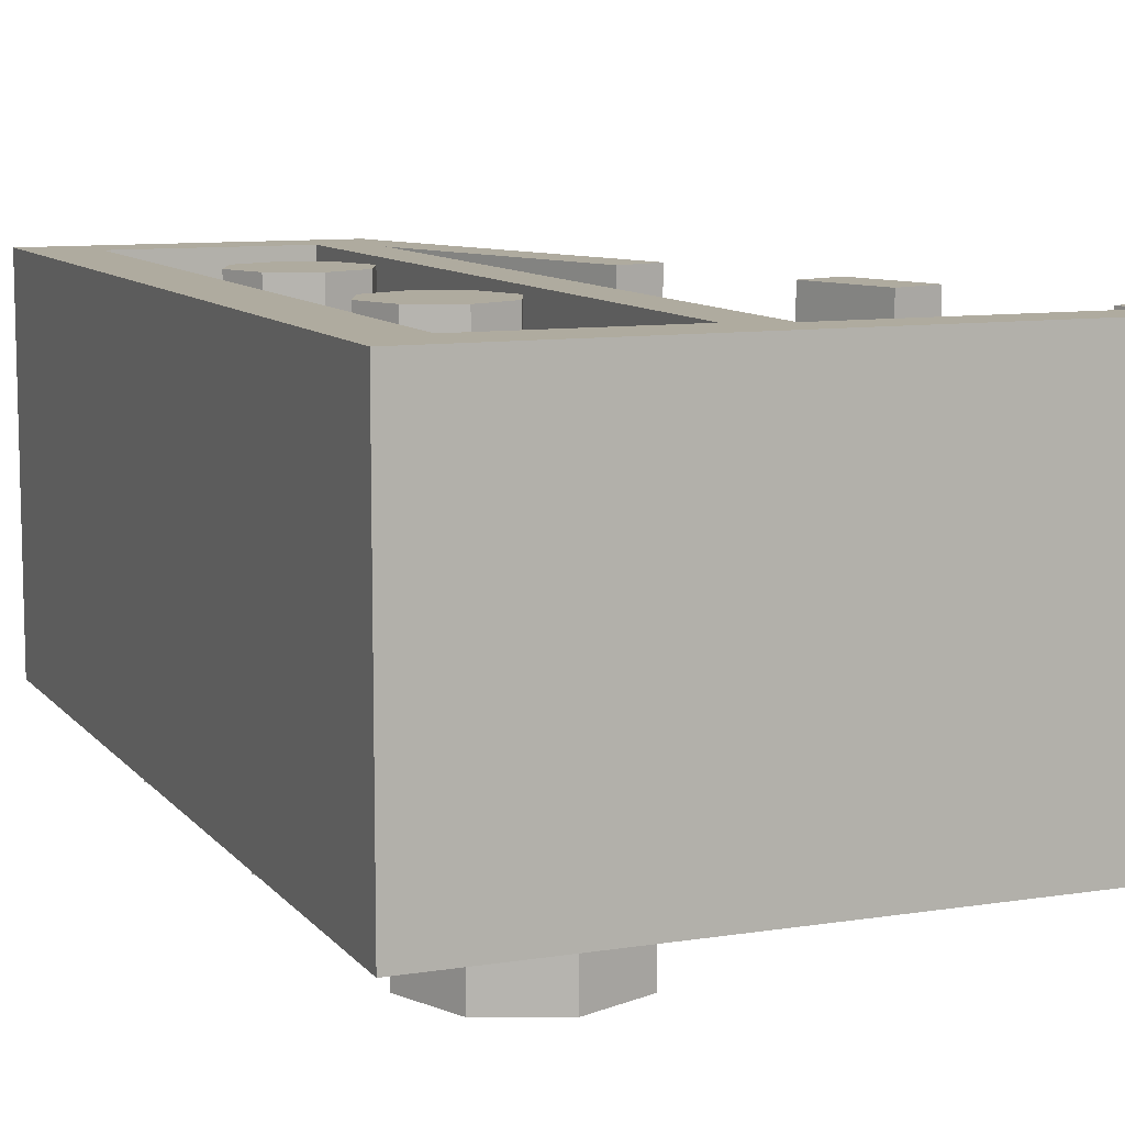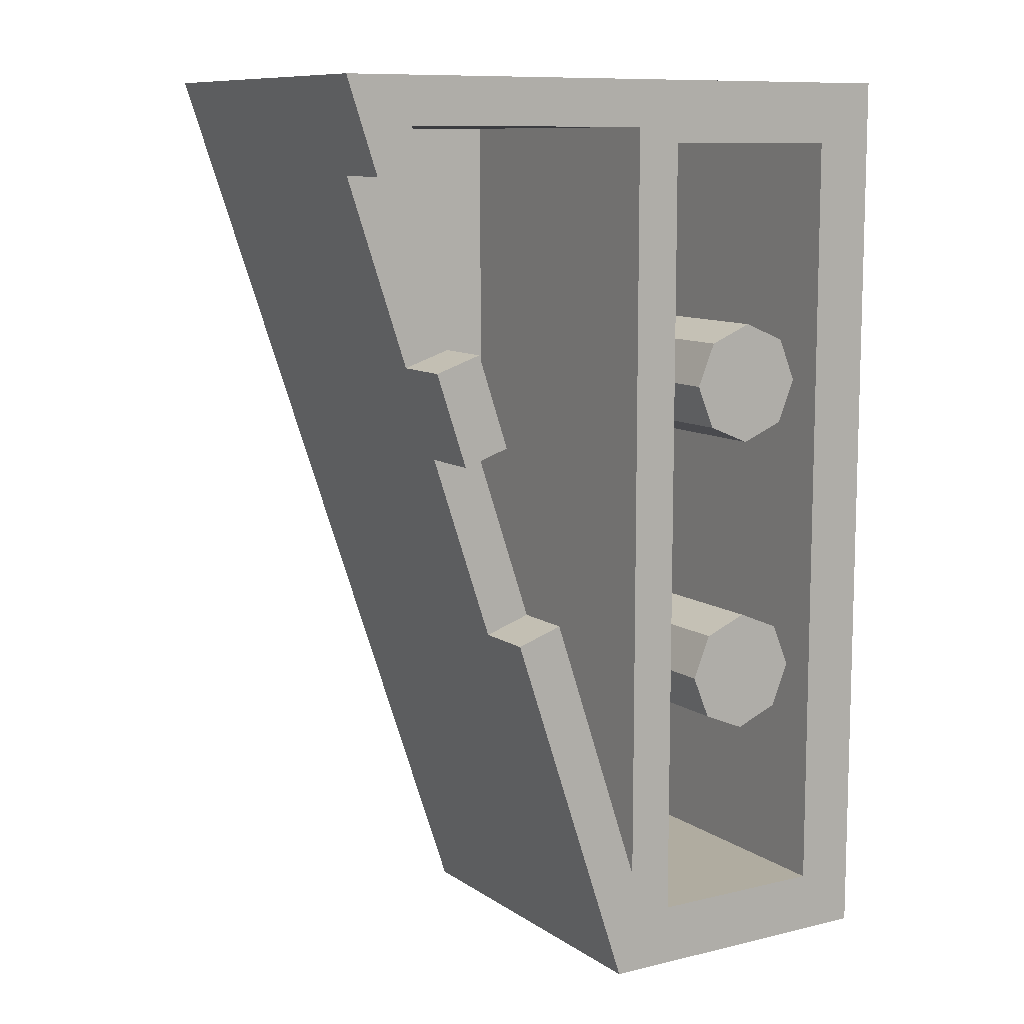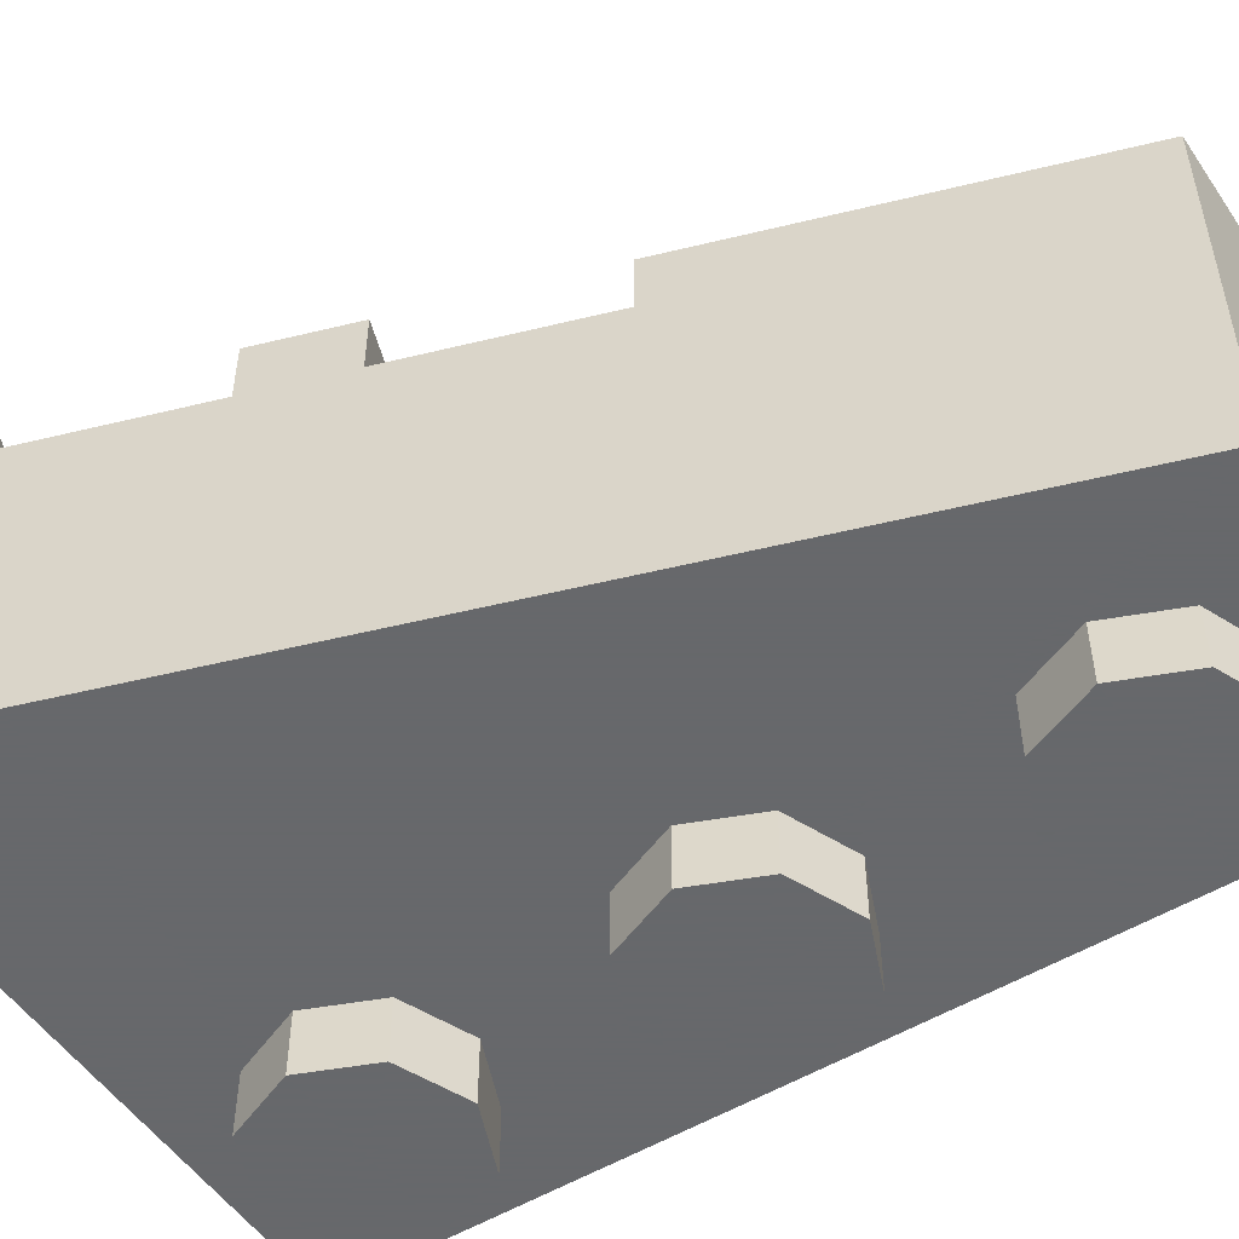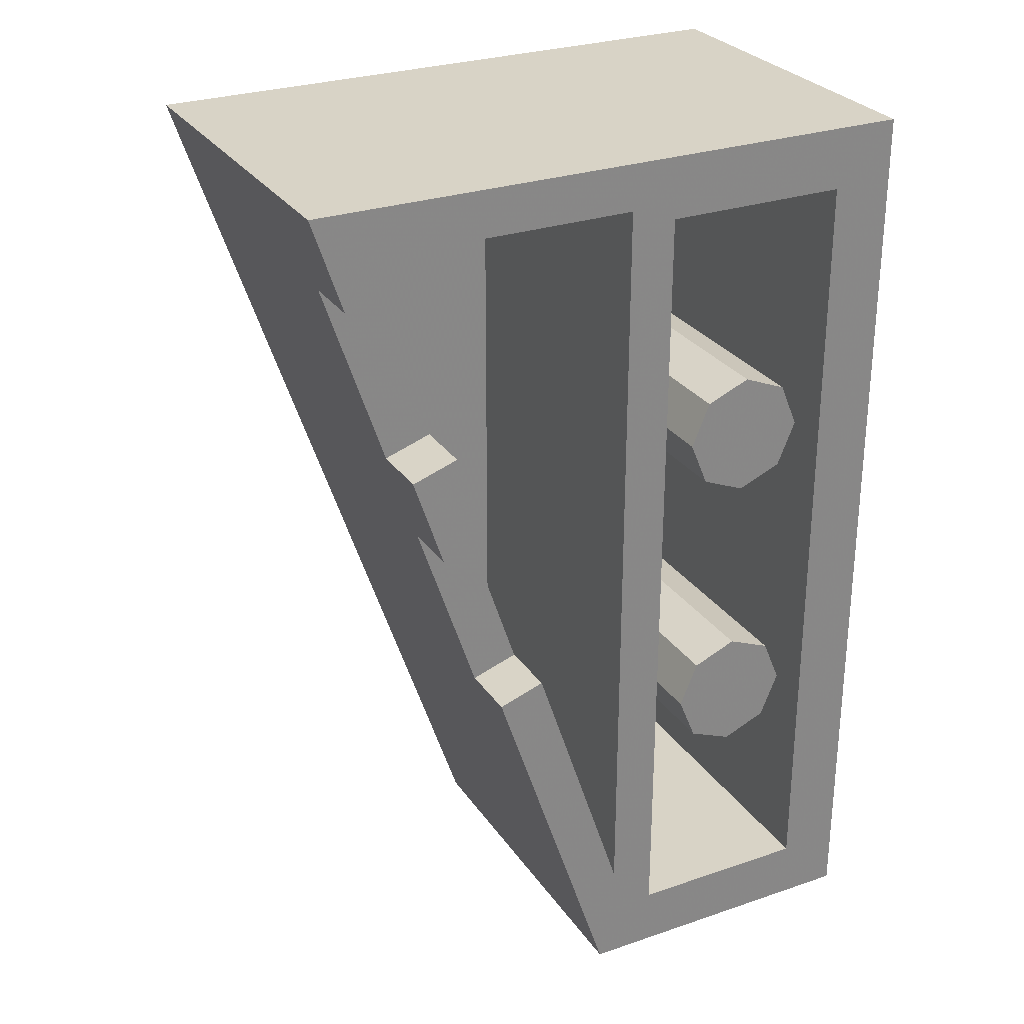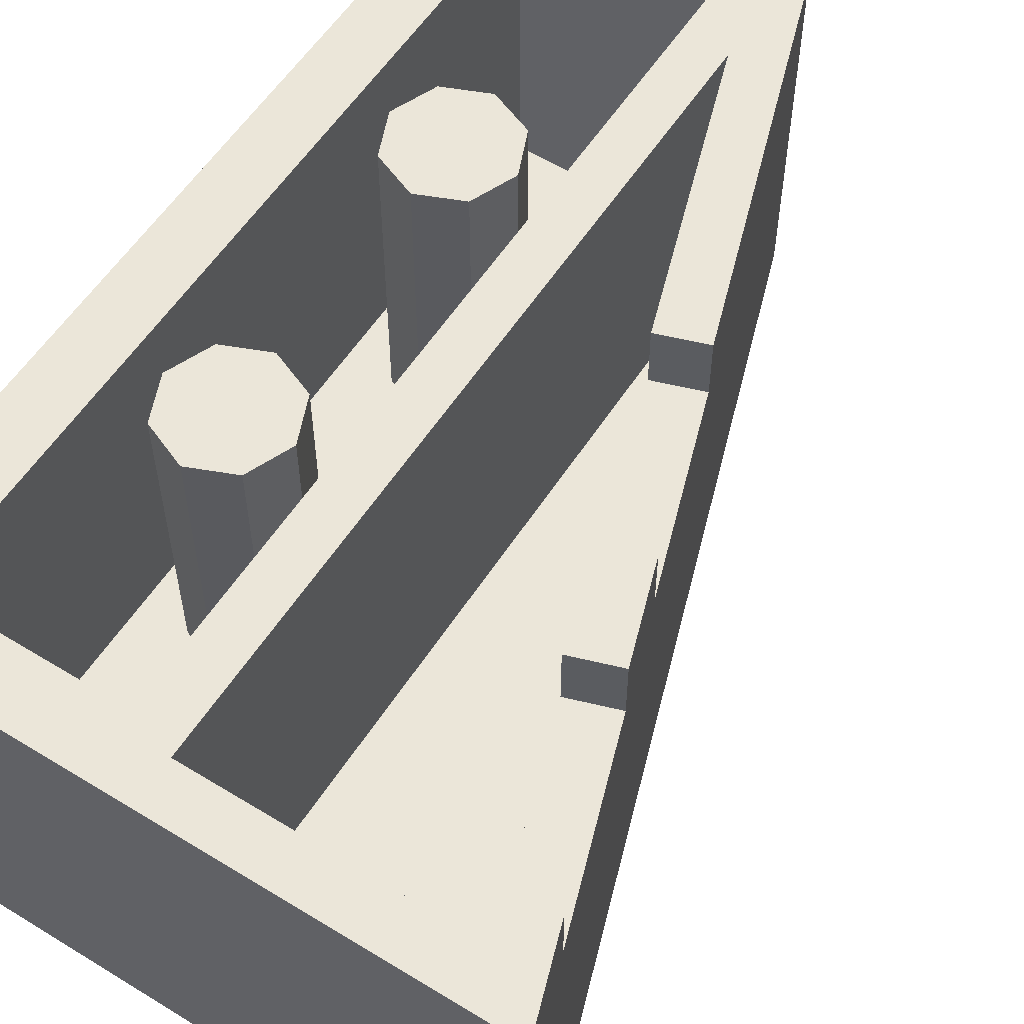
<metadata>
{"format":"obj","ext":"obj","renderer":"f3d","projection":"perspective","resolution":1024,"background":"white","views":[{"elev":9.6,"azim":-22.4,"up":"+Y"},{"elev":10.0,"azim":148.4,"up":"+Z"},{"elev":-52.3,"azim":123.2,"up":"+Y"},{"elev":28.2,"azim":152.7,"up":"+Z"},{"elev":57.1,"azim":32.5,"up":"+Y"}]}
</metadata>
<code>
v -0.5 1.2 0.5
v -0.7 1.2 0.5
v -0.6414 1.2 0.6414
v -0.5 1.2 0.5
v -0.6414 1.2 0.6414
v -0.5 1.2 0.7
v -0.5 1.2 0.5
v -0.5 1.2 0.7
v -0.3586 1.2 0.6414
v -0.5 1.2 0.5
v -0.3586 1.2 0.6414
v -0.3 1.2 0.5
v -0.5 1.2 0.5
v -0.3 1.2 0.5
v -0.3586 1.2 0.3586
v -0.5 1.2 0.5
v -0.3586 1.2 0.3586
v -0.5 1.2 0.3
v -0.5 1.2 0.5
v -0.5 1.2 0.3
v -0.6414 1.2 0.3586
v -0.5 1.2 0.5
v -0.6414 1.2 0.3586
v -0.7 1.2 0.5
v -0.6414 1.2 0.6414
v -0.7 1.2 0.5
v -0.7 0.2 0.5
v -0.6414 0.2 0.6414
v -0.5 1.2 0.7
v -0.6414 1.2 0.6414
v -0.6414 0.2 0.6414
v -0.5 0.2 0.7
v -0.3586 1.2 0.6414
v -0.5 1.2 0.7
v -0.5 0.2 0.7
v -0.3586 0.2 0.6414
v -0.3 1.2 0.5
v -0.3586 1.2 0.6414
v -0.3586 0.2 0.6414
v -0.3 0.2 0.5
v -0.3586 1.2 0.3586
v -0.3 1.2 0.5
v -0.3 0.2 0.5
v -0.3586 0.2 0.3586
v -0.5 1.2 0.3
v -0.3586 1.2 0.3586
v -0.3586 0.2 0.3586
v -0.5 0.2 0.3
v -0.6414 1.2 0.3586
v -0.5 1.2 0.3
v -0.5 0.2 0.3
v -0.6414 0.2 0.3586
v -0.7 1.2 0.5
v -0.6414 1.2 0.3586
v -0.6414 0.2 0.3586
v -0.7 0.2 0.5
v -0.5 1.2 -0.5
v -0.7 1.2 -0.5
v -0.6414 1.2 -0.3586
v -0.5 1.2 -0.5
v -0.6414 1.2 -0.3586
v -0.5 1.2 -0.3
v -0.5 1.2 -0.5
v -0.5 1.2 -0.3
v -0.3586 1.2 -0.3586
v -0.5 1.2 -0.5
v -0.3586 1.2 -0.3586
v -0.3 1.2 -0.5
v -0.5 1.2 -0.5
v -0.3 1.2 -0.5
v -0.3586 1.2 -0.6414
v -0.5 1.2 -0.5
v -0.3586 1.2 -0.6414
v -0.5 1.2 -0.7
v -0.5 1.2 -0.5
v -0.5 1.2 -0.7
v -0.6414 1.2 -0.6414
v -0.5 1.2 -0.5
v -0.6414 1.2 -0.6414
v -0.7 1.2 -0.5
v -0.6414 1.2 -0.3586
v -0.7 1.2 -0.5
v -0.7 0.2 -0.5
v -0.6414 0.2 -0.3586
v -0.5 1.2 -0.3
v -0.6414 1.2 -0.3586
v -0.6414 0.2 -0.3586
v -0.5 0.2 -0.3
v -0.3586 1.2 -0.3586
v -0.5 1.2 -0.3
v -0.5 0.2 -0.3
v -0.3586 0.2 -0.3586
v -0.3 1.2 -0.5
v -0.3586 1.2 -0.3586
v -0.3586 0.2 -0.3586
v -0.3 0.2 -0.5
v -0.3586 1.2 -0.6414
v -0.3 1.2 -0.5
v -0.3 0.2 -0.5
v -0.3586 0.2 -0.6414
v -0.5 1.2 -0.7
v -0.3586 1.2 -0.6414
v -0.3586 0.2 -0.6414
v -0.5 0.2 -0.7
v -0.6414 1.2 -0.6414
v -0.5 1.2 -0.7
v -0.5 0.2 -0.7
v -0.6414 0.2 -0.6414
v -0.7 1.2 -0.5
v -0.6414 1.2 -0.6414
v -0.6414 0.2 -0.6414
v -0.7 0.2 -0.5
v -0.2 0.2 1.3
v -0.8 0.2 1.3
v -0.8 0.2 -1.3
v -0.2 0.2 -1.3
v -0.2 0.2 1.3
v -0.2 1.2 1.3
v -0.8 1.2 1.3
v -0.8 0.2 1.3
v -0.2 0.2 -1.3
v -0.2 1.2 -1.3
v -0.2 1.2 1.3
v -0.2 0.2 1.3
v -0.8 0.2 -1.3
v -0.8 1.2 -1.3
v -0.2 1.2 -1.3
v -0.2 0.2 -1.3
v -0.8 0.2 1.3
v -0.8 1.2 1.3
v -0.8 1.2 -1.3
v -0.8 0.2 -1.3
v -1 1.2 1.5
v -0.05 1.2 1.35
v 0.7835 1.2 1.35
v 1 1.2 1.5
v -1 1.2 1.5
v -0.8 1.2 1.3
v -0.2 1.2 1.3
v -0.05 1.2 1.35
v 1 1.2 1.5
v 0.7835 1.2 1.35
v 0.75 1.2 1.25
v 0.9 1.2 1.2
v 0.7 1.2 0.6
v 0.55 1.2 0.65
v 0.45 1.2 0.35
v 0.6 1.2 0.3
v 0.4 1.2 -0.3
v 0.25 1.2 -0.25
v -0.05 1.2 -1.15
v 0 1.2 -1.5
v -0.05 1.2 1.35
v -0.2 1.2 1.3
v -0.2 1.2 -1.3
v -0.05 1.2 -1.15
v -1 1.2 -1.5
v -0.8 1.2 -1.3
v -0.8 1.2 1.3
v -1 1.2 1.5
v 0 1.2 -1.5
v -0.2 1.2 -1.3
v -0.8 1.2 -1.3
v -1 1.2 -1.5
v -0.05 1.2 -1.15
v -0.2 1.2 -1.3
v 0 1.2 -1.5
v 0.9 1 1.2
v 0.75 1 1.25
v 0.55 1 0.65
v 0.7 1 0.6
v 0.6 1 0.3
v 0.45 1 0.35
v 0.25 1 -0.25
v 0.4 1 -0.3
v -0.05 0.2 -1.15
v 0.7835 0.2 1.35
v -0.05 0.2 1.35
v -1 0 1.5
v 1 0 1.5
v 0 0 -1.5
v -1 0 -1.5
v 1 1.2 1.5
v 1 0 1.5
v -1 0 1.5
v -1 1.2 1.5
v -0.05 1.2 1.35
v -0.05 0.2 1.35
v 0.7835 0.2 1.35
v 0.7835 1.2 1.35
v 0.75 1.2 1.25
v 0.75 1 1.25
v 0.9 1 1.2
v 0.9 1.2 1.2
v 0.7 1.2 0.6
v 0.7 1 0.6
v 0.55 1 0.65
v 0.55 1.2 0.65
v 0.45 1.2 0.35
v 0.45 1 0.35
v 0.6 1 0.3
v 0.6 1.2 0.3
v 0.4 1.2 -0.3
v 0.4 1 -0.3
v 0.25 1 -0.25
v 0.25 1.2 -0.25
v -1 1.2 -1.5
v -1 0 -1.5
v 0 0 -1.5
v 0 1.2 -1.5
v 1 0 1.5
v 1 1.2 1.5
v 0.9 1.2 1.2
v 0.9 1 1.2
v 0.7 1 0.6
v 0.7 1.2 0.6
v 0.6 1.2 0.3
v 0.6 1 0.3
v 0.4 1 -0.3
v 0.4 1.2 -0.3
v 0 1.2 -1.5
v 0 0 -1.5
v 1 0 1.5
v 0.9 1 1.2
v 0.4 1 -0.3
v 0 0 -1.5
v 0.75 1.2 1.25
v 0.7835 1.2 1.35
v 0.7835 0.2 1.35
v 0.75 0.2 1.25
v 0.45 1 0.35
v 0.45 1.2 0.35
v 0.55 1.2 0.65
v 0.55 1 0.65
v -0.05 1.2 -1.15
v 0.25 1.2 -0.25
v 0.25 1 -0.25
v -0.05 0.2 -1.15
v 0.25 1 -0.25
v 0.75 1 1.25
v 0.75 0.2 1.25
v -0.05 0.2 -1.15
v -0.05 0.2 1.35
v -0.05 1.2 1.35
v -0.05 1.2 -1.15
v -0.05 0.2 -1.15
v -1 0 -1.5
v -1 1.2 -1.5
v -1 1.2 1.5
v -1 0 1.5
v -0.2879 0 1.212
v -0.2 0 1
v -0.2 -0.2 1
v -0.2879 -0.2 1.212
v -0.5 0 1.3
v -0.2879 0 1.212
v -0.2879 -0.2 1.212
v -0.5 -0.2 1.3
v -0.7121 0 1.212
v -0.5 0 1.3
v -0.5 -0.2 1.3
v -0.7121 -0.2 1.212
v -0.8 0 1
v -0.7121 0 1.212
v -0.7121 -0.2 1.212
v -0.8 -0.2 1
v -0.7121 0 0.7879
v -0.8 0 1
v -0.8 -0.2 1
v -0.7121 -0.2 0.7879
v -0.5 0 0.7
v -0.7121 0 0.7879
v -0.7121 -0.2 0.7879
v -0.5 -0.2 0.7
v -0.2879 0 0.7879
v -0.5 0 0.7
v -0.5 -0.2 0.7
v -0.2879 -0.2 0.7879
v -0.2 0 1
v -0.2879 0 0.7879
v -0.2879 -0.2 0.7879
v -0.2 -0.2 1
v -0.5 -0.2 1
v -0.2 -0.2 1
v -0.2879 -0.2 1.212
v -0.5 -0.2 1
v -0.2879 -0.2 1.212
v -0.5 -0.2 1.3
v -0.5 -0.2 1
v -0.5 -0.2 1.3
v -0.7121 -0.2 1.212
v -0.5 -0.2 1
v -0.7121 -0.2 1.212
v -0.8 -0.2 1
v -0.5 -0.2 1
v -0.8 -0.2 1
v -0.7121 -0.2 0.7879
v -0.5 -0.2 1
v -0.7121 -0.2 0.7879
v -0.5 -0.2 0.7
v -0.5 -0.2 1
v -0.5 -0.2 0.7
v -0.2879 -0.2 0.7879
v -0.5 -0.2 1
v -0.2879 -0.2 0.7879
v -0.2 -0.2 1
v -0.2879 0 0.2121
v -0.2 0 0
v -0.2 -0.2 0
v -0.2879 -0.2 0.2121
v -0.5 0 0.3
v -0.2879 0 0.2121
v -0.2879 -0.2 0.2121
v -0.5 -0.2 0.3
v -0.7121 0 0.2121
v -0.5 0 0.3
v -0.5 -0.2 0.3
v -0.7121 -0.2 0.2121
v -0.8 0 0
v -0.7121 0 0.2121
v -0.7121 -0.2 0.2121
v -0.8 -0.2 0
v -0.7121 0 -0.2121
v -0.8 0 0
v -0.8 -0.2 0
v -0.7121 -0.2 -0.2121
v -0.5 0 -0.3
v -0.7121 0 -0.2121
v -0.7121 -0.2 -0.2121
v -0.5 -0.2 -0.3
v -0.2879 0 -0.2121
v -0.5 0 -0.3
v -0.5 -0.2 -0.3
v -0.2879 -0.2 -0.2121
v -0.2 0 0
v -0.2879 0 -0.2121
v -0.2879 -0.2 -0.2121
v -0.2 -0.2 0
v -0.5 -0.2 0
v -0.2 -0.2 0
v -0.2879 -0.2 0.2121
v -0.5 -0.2 0
v -0.2879 -0.2 0.2121
v -0.5 -0.2 0.3
v -0.5 -0.2 0
v -0.5 -0.2 0.3
v -0.7121 -0.2 0.2121
v -0.5 -0.2 0
v -0.7121 -0.2 0.2121
v -0.8 -0.2 0
v -0.5 -0.2 0
v -0.8 -0.2 0
v -0.7121 -0.2 -0.2121
v -0.5 -0.2 0
v -0.7121 -0.2 -0.2121
v -0.5 -0.2 -0.3
v -0.5 -0.2 0
v -0.5 -0.2 -0.3
v -0.2879 -0.2 -0.2121
v -0.5 -0.2 0
v -0.2879 -0.2 -0.2121
v -0.2 -0.2 0
v -0.2879 0 -0.7879
v -0.2 0 -1
v -0.2 -0.2 -1
v -0.2879 -0.2 -0.7879
v -0.5 0 -0.7
v -0.2879 0 -0.7879
v -0.2879 -0.2 -0.7879
v -0.5 -0.2 -0.7
v -0.7121 0 -0.7879
v -0.5 0 -0.7
v -0.5 -0.2 -0.7
v -0.7121 -0.2 -0.7879
v -0.8 0 -1
v -0.7121 0 -0.7879
v -0.7121 -0.2 -0.7879
v -0.8 -0.2 -1
v -0.7121 0 -1.212
v -0.8 0 -1
v -0.8 -0.2 -1
v -0.7121 -0.2 -1.212
v -0.5 0 -1.3
v -0.7121 0 -1.212
v -0.7121 -0.2 -1.212
v -0.5 -0.2 -1.3
v -0.2879 0 -1.212
v -0.5 0 -1.3
v -0.5 -0.2 -1.3
v -0.2879 -0.2 -1.212
v -0.2 0 -1
v -0.2879 0 -1.212
v -0.2879 -0.2 -1.212
v -0.2 -0.2 -1
v -0.5 -0.2 -1
v -0.2 -0.2 -1
v -0.2879 -0.2 -0.7879
v -0.5 -0.2 -1
v -0.2879 -0.2 -0.7879
v -0.5 -0.2 -0.7
v -0.5 -0.2 -1
v -0.5 -0.2 -0.7
v -0.7121 -0.2 -0.7879
v -0.5 -0.2 -1
v -0.7121 -0.2 -0.7879
v -0.8 -0.2 -1
v -0.5 -0.2 -1
v -0.8 -0.2 -1
v -0.7121 -0.2 -1.212
v -0.5 -0.2 -1
v -0.7121 -0.2 -1.212
v -0.5 -0.2 -1.3
v -0.5 -0.2 -1
v -0.5 -0.2 -1.3
v -0.2879 -0.2 -1.212
v -0.5 -0.2 -1
v -0.2879 -0.2 -1.212
v -0.2 -0.2 -1
g mesh4993514
f 1 2 3
f 4 5 6
f 7 8 9
f 10 11 12
f 13 14 15
f 16 17 18
f 19 20 21
f 22 23 24
g mesh4993516
f 25 26 27
f 27 28 25
f 29 30 31
f 31 32 29
f 33 34 35
f 35 36 33
f 37 38 39
f 39 40 37
f 41 42 43
f 43 44 41
f 45 46 47
f 47 48 45
f 49 50 51
f 51 52 49
f 53 54 55
f 55 56 53
g mesh4993522
f 57 58 59
f 60 61 62
f 63 64 65
f 66 67 68
f 69 70 71
f 72 73 74
f 75 76 77
f 78 79 80
g mesh4993524
f 81 82 83
f 83 84 81
f 85 86 87
f 87 88 85
f 89 90 91
f 91 92 89
f 93 94 95
f 95 96 93
f 97 98 99
f 99 100 97
f 101 102 103
f 103 104 101
f 105 106 107
f 107 108 105
f 109 110 111
f 111 112 109
g mesh4993527
f 113 115 114
f 115 113 116
f 117 119 118
f 119 117 120
f 121 123 122
f 123 121 124
f 125 127 126
f 127 125 128
f 129 131 130
f 131 129 132
f 133 135 134
f 135 133 136
f 137 139 138
f 139 137 140
f 141 143 142
f 143 141 144
f 145 147 146
f 147 145 148
f 149 151 150
f 151 149 152
f 153 155 154
f 155 153 156
f 157 159 158
f 159 157 160
f 161 163 162
f 163 161 164
f 165 167 166
f 168 170 169
f 170 168 171
f 172 174 173
f 174 172 175
f 176 178 177
f 179 181 180
f 181 179 182
f 183 185 184
f 185 183 186
f 187 189 188
f 189 187 190
f 191 193 192
f 193 191 194
f 195 197 196
f 197 195 198
f 199 201 200
f 201 199 202
f 203 205 204
f 205 203 206
f 207 209 208
f 209 207 210
f 211 213 212
f 213 211 214
f 215 217 216
f 217 215 218
f 219 221 220
f 221 219 222
f 223 225 224
f 225 223 226
f 227 229 228
f 229 227 230
f 231 233 232
f 233 231 234
f 235 237 236
f 237 235 238
f 239 241 240
f 241 239 242
f 243 245 244
f 245 243 246
f 247 249 248
f 249 247 250
g mesh4993533
f 251 253 252
f 253 251 254
f 255 257 256
f 257 255 258
f 259 261 260
f 261 259 262
f 263 265 264
f 265 263 266
f 267 269 268
f 269 267 270
f 271 273 272
f 273 271 274
f 275 277 276
f 277 275 278
f 279 281 280
f 281 279 282
g mesh4993535
f 283 284 285
f 286 287 288
f 289 290 291
f 292 293 294
f 295 296 297
f 298 299 300
f 301 302 303
f 304 305 306
g mesh4993541
f 307 309 308
f 309 307 310
f 311 313 312
f 313 311 314
f 315 317 316
f 317 315 318
f 319 321 320
f 321 319 322
f 323 325 324
f 325 323 326
f 327 329 328
f 329 327 330
f 331 333 332
f 333 331 334
f 335 337 336
f 337 335 338
g mesh4993543
f 339 340 341
f 342 343 344
f 345 346 347
f 348 349 350
f 351 352 353
f 354 355 356
f 357 358 359
f 360 361 362
g mesh4993549
f 363 365 364
f 365 363 366
f 367 369 368
f 369 367 370
f 371 373 372
f 373 371 374
f 375 377 376
f 377 375 378
f 379 381 380
f 381 379 382
f 383 385 384
f 385 383 386
f 387 389 388
f 389 387 390
f 391 393 392
f 393 391 394
g mesh4993551
f 395 396 397
f 398 399 400
f 401 402 403
f 404 405 406
f 407 408 409
f 410 411 412
f 413 414 415
f 416 417 418

</code>
